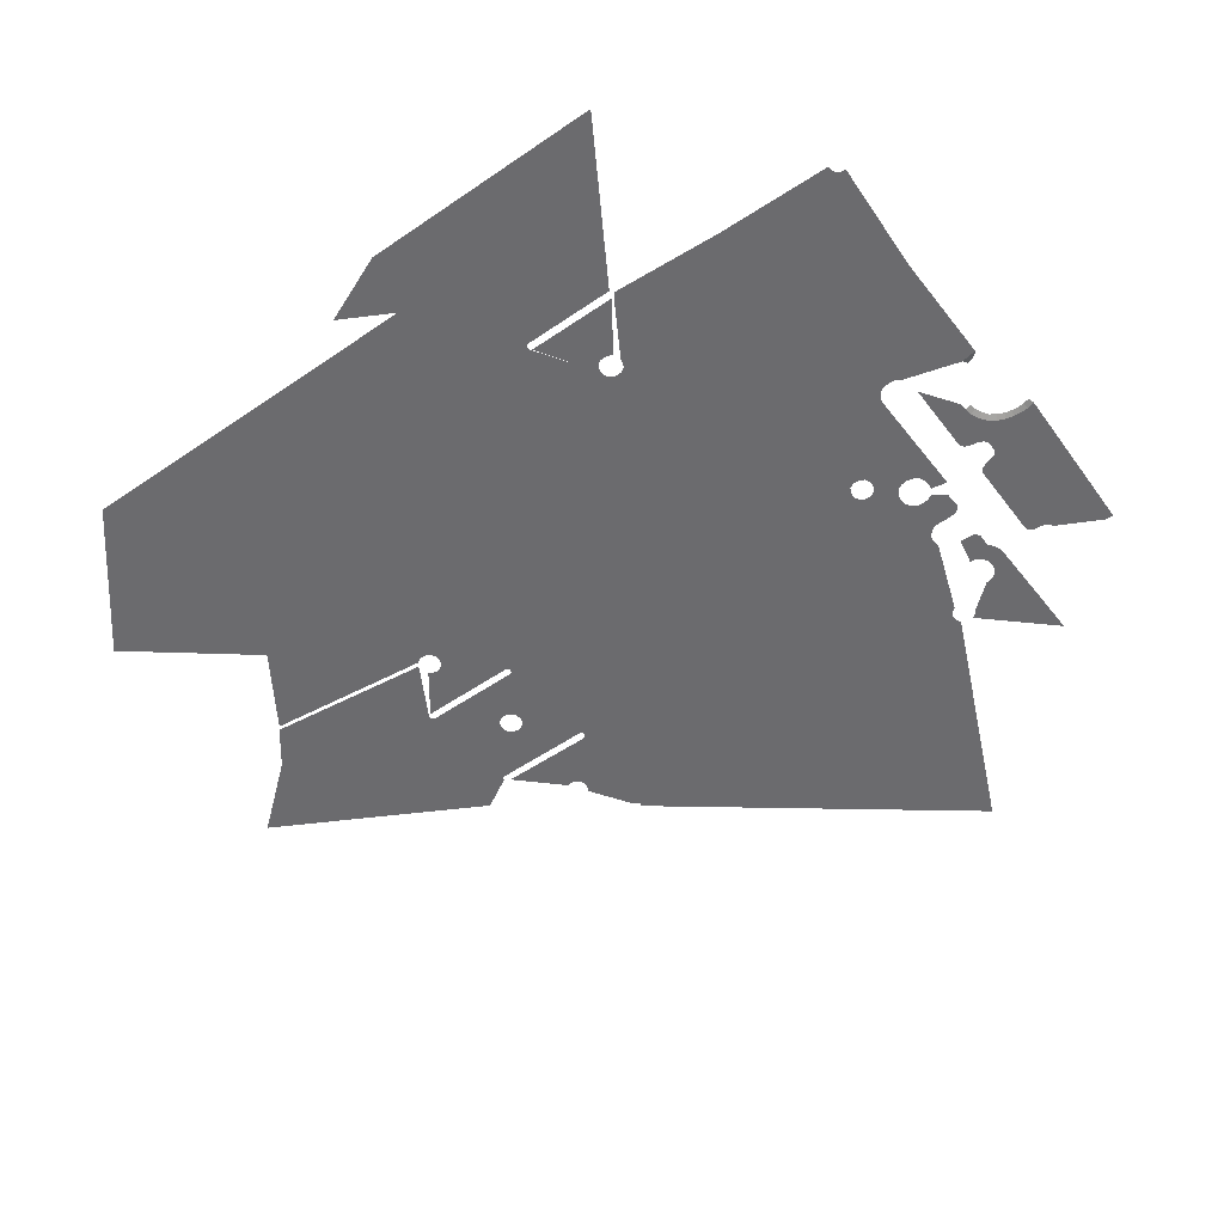
<metadata>
{"format":"obj","ext":"obj","renderer":"f3d","projection":"perspective","resolution":1024,"background":"white","views":[{"elev":-53.5,"azim":126.3,"up":"+Z"}]}
</metadata>
<code>
o LM_All_Lights_GIlight019_Playfi
v 363.6 1041 -0
v 505.7 1038 -0
v 507.3 1045 -0
v 507.3 1045 -0
v 505.7 1038 -0
v 512.2 1043 2
v 505.7 1038 -0
v 510.8 1037 2
v 512.2 1043 2
v 505.7 1038 -0
v 505.3 1031 -0
v 510.8 1037 2
v 505.3 1031 -0
v 510.4 1031 2
v 510.8 1037 2
v 505.3 1031 -0
v 505.7 1024 -0
v 510.8 1025 2
v 510.4 1031 2
v 505.3 1031 -0
v 510.8 1025 2
v 388.1 991.3 -0
v 482.1 989.9 -0
v 505.3 1031 -0
v 505.7 1024 -0
v 507.3 1017 -0
v 512.2 1019 2
v 510.8 1025 2
v 505.7 1024 -0
v 512.2 1019 2
v 580.3 1024 -0.0001
v 580.7 1031 -0.0001
v 575 1025 2
v 484.3 991.3 -0
v 505.7 1024 -0
v 364 1034 -0
v 580.7 1031 -0.0001
v 580.3 1024 -0.0001
v 684.3 1029 -0.0001
v 486.9 992.1 -0
v 507.3 1017 -0
v 512.2 1019 2
v 507.3 1017 -0
v 514.9 1012 2
v 507.3 1017 -0
v 510.5 1009 -0
v 514.9 1012 2
v 580.3 1024 -0.0001
v 575 1025 2
v 573.6 1019 2
v 578.7 1017 -0.0001
v 580.3 1024 -0.0001
v 573.6 1019 2
v 492.9 992.1 -0
v 510.5 1009 -0
v 507.3 1017 -0
v 580.3 1024 -0.0001
v 684.6 1027 -0.0001
v 684.3 1029 -0.0001
v 514.9 1012 2
v 510.5 1009 -0
v 519 1007 2
v 510.5 1009 -0
v 515.2 1003 -0
v 519 1007 2
v 496 991.2 -0
v 515.2 1003 -0
v 510.5 1009 -0
v 492.9 992.1 -0
v 364 1034 -0
v 385.5 993 -0
v 388.1 991.3 -0
v 515.2 1003 -0
v 521.7 998.1 -0
v 519 1007 2
v 496 991.2 -0
v 521.7 998.1 -0
v 524.6 1003 2
v 519 1007 2
v 500.2 986.7 -0
v 521.7 998.1 -0
v 524.6 1003 2
v 521.7 998.1 -0
v 529.1 994.9 -0
v 498.6 989.6 -0
v 578.7 1017 -0.0001
v 593.7 965.5 -0.0001
v 580.3 1024 -0.0001
v 530.9 999.9 2
v 524.6 1003 2
v 529.1 994.9 -0
v 529.1 994.9 -0
v 536 993.3 -0
v 530.9 999.9 2
v 536 993.3 -0
v 536.9 998.5 2
v 530.9 999.9 2
v 684.6 1027 -0.0001
v 580.3 1024 -0.0001
v 595.5 962.9 -0.0001
v 501.2 983.3 -0
v 390.3 988.9 -0
v 508.7 969.9 -0
v 529.1 994.9 -0
v 684.3 1029 -0.0001
v 684.6 1027 -0.0001
v 788.3 1035 -0.0001
v 536 993.3 -0
v 543 992.9 -0
v 465.5 971.4 -0
v 480.4 986.2 -0
v 479.1 981.7 -0
v 477.8 977.9 -0
v 502.1 977.5 -0
v 392.1 983.6 -0
v 402.1 971.3 -0
v 390.3 988.9 -0
v 473.6 972.5 -0
v 476.1 974.6 -0
v 402.1 971.3 -0
v 593.7 965.5 -0.0001
v 595.5 962.9 -0.0001
v 543 992.9 -0
v 508.7 969.9 -0
v 576.1 969.8 -0.0001
v 502.1 977.5 -0
v 504 972.9 -0
v 508.7 969.9 -0
v 684.6 1027 -0.0001
v 692.2 997 -0.0001
v 788.8 1031 -0.0001
v 392.1 983.6 -0
v 392.2 976.7 -0
v 684.6 1027 -0.0001
v 788.8 1031 -0.0001
v 788.3 1035 -0.0001
v 470.7 971.2 -0
v 692.2 997 -0.0001
v 684.6 1027 -0.0001
v 595.5 962.9 -0.0001
v 394.1 973.8 -0
v 396.8 971.8 -0
v 788.8 1031 -0.0001
v 692.2 997 -0.0001
v 692.8 995.5 -0.0001
v 692.8 995.5 -0.0001
v 692.2 997 -0.0001
v 596.8 960 -0.0001
v 692.2 997 -0.0001
v 595.5 962.9 -0.0001
v 596.8 960 -0.0001
v 692.8 995.5 -0.0001
v 712.1 965.7 -0.0001
v 791 1027 -0.0001
v 794.9 1025 -0.0001
v 791 1027 -0.0001
v 715.1 962.7 -0.0001
v 484.1 926.1 -0
v 484.4 941 -0
v 481.2 940.9 -0
v 712.1 965.7 -0.0001
v 713.2 963.8 -0.0001
v 791 1027 -0.0001
v 713.2 963.8 -0.0001
v 715.1 962.7 -0.0001
v 499.9 923.1 -0
v 582.7 939.6 -0.0001
v 484.4 941 -0
v 596.8 960 -0.0001
v 635.3 900.4 -0.0001
v 448.3 925.1 -0
v 464.7 934.6 -0
v 456 935.3 -0
v 489.4 926.8 -0
v 494.6 926.1 -0
v 452.5 933.7 -0
v 386.9 926 -0
v 396.6 939.6 -0
v 390.2 942 -0
v 499.9 923.1 -0
v 449.8 931.2 -0
v 475.8 917.8 -0
v 470 934.7 -0
v 420.2 925.6 -0
v 414.8 934.8 -0
v 403.5 934.7 -0
v 417.5 933.1 -0
v 392.2 923 -0
v 376.4 926 -0
v 317.6 943.4 -0
v 419.3 930.7 -0
v 381.6 926.8 -0
v 596.8 960 -0.0001
v 597.6 954.5 -0.0001
v 635.3 900.4 -0.0001
v 475.8 917.8 -0
v 464.7 934.6 -0
v 448.3 925.1 -0
v 478.8 923.1 -0
v 582.7 939.6 -0.0001
v 499.9 923.1 -0
v 502.9 917.8 -0
v 712.1 965.7 -0.0001
v 692.8 995.5 -0.0001
v 635.3 900.4 -0.0001
v 395.2 917.7 -0
v 597.6 954.5 -0.0001
v 596.8 949 -0.0001
v 635.3 900.4 -0.0001
v 371.1 923 -0
v 596.8 949 -0.0001
v 595.5 946.1 -0.0001
v 635.3 900.4 -0.0001
v 475.1 912.5 -0
v 635.3 900.4 -0.0001
v 595.5 946.1 -0.0001
v 593.7 943.5 -0.0001
v 368.1 917.7 -0
v 420.3 917.2 -0
v 635.3 900.4 -0.0001
v 593.7 943.5 -0.0001
v 591.1 941.6 -0.0001
v 635.3 900.4 -0.0001
v 591.1 941.6 -0.0001
v 588.2 940.3 -0.0001
v 798.7 1025 -0.0001
v 794.9 1025 -0.0001
v 801.5 920.9 -0.0001
v 635.3 900.4 -0.0001
v 588.2 940.3 -0.0001
v 582.7 939.6 -0.0001
v 448.2 908 -0
v 367.3 912.5 -0
v 395.9 912.5 -0
v 582.7 939.6 -0.0001
v 502.9 917.8 -0
v 522.7 886 -0
v 475.8 907.2 -0
v 475.1 912.5 -0
v 448.2 908 -0
v 794.9 1025 -0.0001
v 715.1 962.7 -0.0001
v 800.9 920.8 -0.0001
v 475.8 907.2 -0
v 446.2 904.6 -0
v 340.7 881.6 -0
v 283.1 943.9 -0
v 502.9 917.8 -0
v 503.7 912.5 -0
v 522.7 886 -0
v 478.8 902 -0
v 346.6 887.5 -0
v 444.1 901.9 -0
v 522.7 886 -0
v 503.7 912.5 -0
v 502.9 907.2 -0
v 441.5 899.5 -0
v 582.7 939.6 -0.0001
v 526.5 883.9 -0
v 635.3 900.4 -0.0001
v 582.7 939.6 -0.0001
v 522.7 886 -0
v 526.5 883.9 -0
v 484.1 899 -0
v 499.9 902 -0
v 515.2 886 -0
v 494.6 899 -0
v 511.4 883.9 -0
v 519 886.6 -0
v 502.9 907.2 -0
v 519 886.6 -0
v 342.8 885.3 -0
v 346.6 887.5 -0
v 317.6 943.4 -0
v 509.3 880.1 -0
v 489.4 898.2 -0
v 508.8 876.4 -0
v 509.3 872.6 -0
v 438.3 898.3 -0
v 342.8 885.3 -0
v 800.9 920.8 -0.0001
v 511.4 868.9 -0
v 434.9 897.8 -0
v 357.9 870.3 -0
v 431.7 898.1 -0
v 428.6 899 -0
v 801.5 920.9 -0.0001
v 794.9 1025 -0.0001
v 800.9 920.8 -0.0001
v 635.3 900.4 -0.0001
v 526.5 883.9 -0
v 528.6 880.1 -0
v 635.3 900.4 -0.0001
v 528.6 880.1 -0
v 529.2 876.4 -0
v 360 874 -0
v 357.9 870.3 -0
v 428.6 899 -0
v 443.6 821 -0
v 354.1 868.1 -0
v 441.8 819.9 -0
v 350.4 867.6 -0
v 439.9 819.7 -0
v 529.4 771.8 -0
v 635.3 900.4 -0.0001
v 529.2 876.4 -0
v 529.4 771.8 -0
v 529.2 876.4 -0
v 528.6 872.6 -0
v 526.5 868.9 -0
v 237.8 821.2 -0
v 346.6 868.1 -0
v 342.8 870.3 -0
v 515.2 866.7 -0
v 522.7 866.7 -0
v 519 866.2 -0
v 807 816.5 -0.0001
v 808.2 816.7 -0.0001
v 801.5 920.9 -0.0001
v 235.9 822.3 -0
v 635.3 900.4 -0.0001
v 529.4 771.8 -0
v 668 794 -5e-05
v 806.6 816.3 -0.0001
v 635.3 900.4 -0.0001
v 668 794 -5e-05
v 529.4 771.8 -0
v 443.6 821 -0
v 441.8 819.9 -0
v 635.3 900.4 -0.0001
v 806.6 816.3 -0.0001
v 807 816.5 -0.0001
v 346.6 868.1 -0
v 342.1 686.2 -0
v 350.4 867.6 -0
v 386.9 691 -0
v 342.1 686.2 -0
v 668 794 -5e-05
v 529.4 771.8 -0
v 667.6 793.8 -5e-05
v 638.8 777.2 -5e-05
v 667.6 793.8 -5e-05
v 529.4 771.8 -0
v 805.8 815.8 -0.0001
v 638.8 777.2 -5e-05
v 529.4 771.8 -0
v 636.9 776.1 -5e-05
v 635.8 774.2 -5e-05
v 636.9 776.1 -5e-05
v 529.4 771.8 -0
v 635.5 772.2 -5e-05
v 635.8 774.2 -5e-05
v 529.4 771.8 -0
v 635.8 770.3 -5e-05
v 635.5 772.2 -5e-05
v 529.4 771.8 -0
v 805.8 815.8 -0.0001
v 806.6 816.3 -0.0001
v 668 794 -5e-05
v 237.8 821.2 -0
v 235.9 822.3 -0
v 129.1 774.4 -0
v 636.9 768.4 -5e-05
v 635.8 770.3 -5e-05
v 529.4 771.8 -0
v 638.8 777.2 -5e-05
v 748.1 782.6 -0.0001
v 667.6 793.8 -5e-05
v 748.1 782.6 -0.0001
v 805.8 815.8 -0.0001
v 667.6 793.8 -5e-05
v 811.5 812.2 -0.0001
v 952.9 900.4 -0.0001
v 811.3 814.6 -0.0001
v 636.9 776.1 -5e-05
v 744.3 780.4 -0.0001
v 638.8 777.2 -5e-05
v 635.8 774.2 -5e-05
v 742.1 776.5 -0.0001
v 636.9 776.1 -5e-05
v 635.5 772.2 -5e-05
v 741.5 772.7 -0.0001
v 635.8 774.2 -5e-05
v 635.5 772.2 -5e-05
v 635.8 770.3 -5e-05
v 741.5 772.7 -0.0001
v 744.3 780.4 -0.0001
v 748.1 782.6 -0.0001
v 638.8 777.2 -5e-05
v 752 783.1 -0.0001
v 805.1 814.6 -0.0001
v 805.8 815.8 -0.0001
v 635.8 770.3 -5e-05
v 636.9 768.4 -5e-05
v 742.1 768.8 -0.0001
v 742.1 776.5 -0.0001
v 744.3 780.4 -0.0001
v 636.9 776.1 -5e-05
v 882.2 814.9 -0.0001
v 748.1 782.6 -0.0001
v 752 783.1 -0.0001
v 805.8 815.8 -0.0001
v 741.5 772.7 -0.0001
v 742.1 776.5 -0.0001
v 635.8 774.2 -5e-05
v 476.5 643.1 -0
v 635.8 770.3 -5e-05
v 742.1 768.8 -0.0001
v 741.5 772.7 -0.0001
v 344.6 686 -0
v 636.9 768.4 -5e-05
v 744.3 765 -0.0001
v 742.1 768.8 -0.0001
v 759.7 780.4 -0.0001
v 804.7 785.5 -0.0001
v 804.7 812.6 -0.0001
v 344 685.9 -0
v 759.7 780.4 -0.0001
v 761.2 777.8 -0.0001
v 804.7 785.5 -0.0001
v 804.7 785.5 -0.0001
v 761.2 777.8 -0.0001
v 761.9 776.5 -0.0001
v 762.4 772.7 -0.0001
v 804.7 785.5 -0.0001
v 761.9 776.5 -0.0001
v 761.9 768.8 -0.0001
v 804.7 785.5 -0.0001
v 762.4 772.7 -0.0001
v 537.6 637 -0
v 636.9 768.4 -5e-05
v 529.4 771.8 -0
v 882.2 814.9 -0.0001
v 900 771.8 -0.0001
v 952.9 900.4 -0.0001
v 811.4 729.5 -0.0001
v 882.2 814.9 -0.0001
v 811.5 812.2 -0.0001
v 761.9 768.8 -0.0001
v 804.7 731.4 -0.0001
v 804.7 785.5 -0.0001
v 759.7 765 -0.0001
v 804.7 731.4 -0.0001
v 755.8 762.8 -0.0001
v 805.6 727 -0.0001
v 752 762.2 -0.0001
v 748.1 762.8 -0.0001
v 752 762.2 -0.0001
v 805 728.3 -0.0001
v 233.3 639.3 -0
v 129.1 774.4 -0
v 952.9 787.8 -0.0001
v 900 771.8 -0.0001
v 645 633.6 -5e-05
v 744.3 765 -0.0001
v 636.9 768.4 -5e-05
v 646.9 632.5 -5e-05
v 748.1 762.8 -0.0001
v 744.3 765 -0.0001
v 811.4 729.5 -0.0001
v 804.8 729.5 -0.0001
v 485.3 642.1 -0
v 486 642.1 -0
v 535.7 637.3 -0
v 536.3 637.4 -0
v 536.9 637.3 -0
v 537.6 637 -0
v 645 633.6 -5e-05
v 636.9 768.4 -5e-05
v 537.6 637 -0
v 847.1 643.1 -0.0001
v 805.6 727 -0.0001
v 748.1 762.8 -0.0001
v 645 633.6 -5e-05
v 646.9 632.5 -5e-05
v 744.3 765 -0.0001
v 232.7 638.9 -0
v 811.4 729.5 -0.0001
v 847.1 643.1 -0.0001
v 900 771.8 -0.0001
v 811.4 729.5 -0.0001
v 811.2 728.3 -0.0001
v 847.1 643.1 -0.0001
v 806.9 726.4 -0.0001
v 811.2 728.3 -0.0001
v 810.5 727 -0.0001
v 847.1 643.1 -0.0001
v 847.1 643.1 -0.0001
v 808.1 726.2 -0.0001
v 806.9 726.4 -0.0001
v 809.3 726.4 -0.0001
v 808.1 726.2 -0.0001
v 847.1 643.1 -0.0001
v 810.5 727 -0.0001
v 809.3 726.4 -0.0001
v 847.1 643.1 -0.0001
v 952.9 675.3 -0.0001
v 646.9 632.5 -5e-05
v 696.4 572.7 -5e-05
v 748.1 762.8 -0.0001
v 423.5 514.5 -0
v 696.4 572.7 -5e-05
v 847.1 643.1 -0.0001
v 748.1 762.8 -0.0001
v 338.9 504.4 -0
v 337.6 504.2 -0
v 900 659.2 -0.0001
v 900 771.8 -0.0001
v 847.1 643.1 -0.0001
v 441.3 512.5 -0
v 442.5 512.4 -0
v 542 502.9 -0
v 543.3 503.1 -0
v 544.5 502.9 -0
v 926.5 611 -0.0001
v 900 659.2 -0.0001
v 545.7 502.2 -0
v 645 633.6 -5e-05
v 537.6 637 -0
v 545.7 502.2 -0
v 646.9 632.5 -5e-05
v 645 633.6 -5e-05
v 336.4 503.5 -0
v 545.7 502.2 -0
v 696.4 572.7 -5e-05
v 646.9 632.5 -5e-05
v 696.4 572.7 -5e-05
v 722.1 550.1 -0.0001
v 847.1 643.1 -0.0001
v 442.5 512.4 -0
v 542 502.9 -0
v 486 642.1 -0
v 544.5 502.9 -0
v 545.7 502.2 -0
v 537.6 637 -0
v 722.1 550.1 -0.0001
v 724 549 -0.0001
v 847.1 643.1 -0.0001
v 724 549 -0.0001
v 725.1 547 -0.0001
v 847.1 643.1 -0.0001
v 725.1 547 -0.0001
v 725.4 545.1 -0.0001
v 847.1 643.1 -0.0001
v 900 546.7 -0.0001
v 725.1 543.2 -0.0001
v 725.4 545.1 -0.0001
v 440.1 512.4 -0
v 438.8 511.7 -0
v 438.1 510.4 -0
v 437.3 508.3 -0
v 722.1 550.1 -0.0001
v 696.4 572.7 -5e-05
v 597.1 457 -0.0001
v 443.7 511.7 -0
v 444.4 510.4 -0
v 540.8 502.2 -0
v 443.7 511.7 -0
v 540.8 502.2 -0
v 873.5 482.4 -0.0001
v 725.1 543.2 -0.0001
v 340.1 504.2 -0
v 696.4 572.7 -5e-05
v 545.7 502.2 -0
v 597.1 457 -0.0001
v 423.5 514.5 -0
v 340.1 504.2 -0
v 341.3 503.5 -0
v 341.3 503.5 -0
v 342 502.3 -0
v 724 549 -0.0001
v 722.1 550.1 -0.0001
v 600.9 454.8 -0.0001
v 724 549 -0.0001
v 600.9 454.8 -0.0001
v 725.1 547 -0.0001
v 444.6 508.1 -0
v 488.9 475 -0
v 492.8 475.5 -0
v 725.1 547 -0.0001
v 603.1 450.9 -0.0001
v 725.4 545.1 -0.0001
v 385.7 475.7 -0
v 725.1 543.2 -0.0001
v 725.4 545.1 -0.0001
v 603.7 447.1 -0.0001
v 540.1 501 -0
v 496.6 475 -0
v 539.8 499 -0
v 485.1 472.8 -0
v 444.6 508.1 -0
v 444.6 488.9 -0
v 385.7 475.7 -0
v 342 502.3 -0
v 342.2 499.9 -0
v 389.6 476.2 -0
v 393.4 475.7 -0
v 397.3 473.5 -0
v 485.1 472.8 -0
v 399.5 469.6 -0
v 545.7 502.2 -0
v 546.4 501 -0
v 597.1 457 -0.0001
v 546.6 498.6 -0
v 593.2 457.5 -0.0001
v 546.4 501 -0
v 500.5 472.8 -0
v 399.5 469.6 -0
v 400 465.8 -0
v 437.8 421.9 -0
v 539.8 499 -0
v 500.5 472.8 -0
v 502.7 468.9 -0
v 400 465.8 -0
v 399.5 461.9 -0
v 342.2 499.9 -0
v 381.9 473.5 -0
v 502.7 468.9 -0
v 503.2 465.1 -0
v 482.9 468.9 -0
v 722.1 550.1 -0.0001
v 597.1 457 -0.0001
v 600.9 454.8 -0.0001
v 502.7 461.2 -0
v 482.9 468.9 -0
v 444.6 488.9 -0
v 482.3 465.1 -0
v 600.9 454.8 -0.0001
v 603.1 450.9 -0.0001
v 725.1 547 -0.0001
v 482.9 461.2 -0
v 603.1 450.9 -0.0001
v 603.7 447.1 -0.0001
v 725.4 545.1 -0.0001
v 546.4 501 -0
v 593.2 457.5 -0.0001
v 597.1 457 -0.0001
v 546.6 498.6 -0
v 589.4 457 -0.0001
v 593.2 457.5 -0.0001
v 546.6 498.6 -0
v 585.5 454.8 -0.0001
v 589.4 457 -0.0001
v 603.7 447.1 -0.0001
v 603.1 443.2 -0.0001
v 725.1 543.2 -0.0001
v 546.6 498.6 -0
v 546.5 441.2 -0
v 585.5 454.8 -0.0001
v 444.5 420 -0
v 539.8 412.4 -0
v 485.1 457.4 -0
v 546.5 441.2 -0
v 583.3 450.9 -0.0001
v 585.5 454.8 -0.0001
v 488.9 455.2 -0
v 492.8 454.6 -0
v 500.5 457.4 -0
v 546.5 441.2 -0
v 582.8 447.1 -0.0001
v 583.3 450.9 -0.0001
v 812.5 432.4 -0.0001
v 873.5 482.4 -0.0001
v 725.1 543.2 -0.0001
v 583.3 443.2 -0.0001
v 582.8 447.1 -0.0001
v 546.5 441.2 -0
v 546.5 441.2 -0
v 585.5 439.4 -0.0001
v 583.3 443.2 -0.0001
v 751.6 382.4 -0.0001
v 603.1 443.2 -0.0001
v 529.4 385.9 -0
v 496.6 455.2 -0
v 444.3 418.8 -0
v 585.5 439.4 -0.0001
v 546.5 441.2 -0
v 546.5 410.6 -0
v 751.6 382.4 -0.0001
v 812.5 432.4 -0.0001
v 900 434.1 -0.0001
v 529.4 385.9 -0
v 597 437.2 -0.0001
v 545.6 408.1 -0
v 443.6 417.6 -0
v 529.4 385.9 -0
v 443.6 417.6 -0
v 442.4 416.9 -0
v 442.4 416.9 -0
v 441.2 416.7 -0
v 539.8 410.6 -0
v 540 409.4 -0
v 540.7 408.1 -0
v 541.9 407.4 -0
v 540.7 408.1 -0
v 545.6 408.1 -0
v 544.4 407.4 -0
v 543.1 407.3 -0
v 541.9 407.4 -0
v 423.5 385.9 -0
v 619.2 285.9 -0.0001
v 600.9 439.4 -0.0001
v 690.6 332.4 -0.0001
v 751.6 382.4 -0.0001
v 603.1 443.2 -0.0001
v 597 437.2 -0.0001
v 529.4 385.9 -0
v 616.2 282.9 -0.0001
v 900 321.6 -0.0001
v 900 321.6 -0.0001
v 900 434.1 -0.0001
v 873.5 482.4 -0.0001
v 690.6 332.4 -0.0001
v 603.1 443.2 -0.0001
v 619.2 285.9 -0.0001
v 812.5 432.4 -0.0001
v 900 321.6 -0.0001
v 529.4 192.9 -0
v 529.4 385.9 -0
v 582.4 257.3 -5e-05
v 616.2 282.9 -0.0001
v 778 221.6 -0.0001
v 529.4 385.9 -0
v 529.4 192.9 -0
v 582.4 257.3 -5e-05
v 900 321.6 -0.0001
f 3 2 1
f 6 5 4
f 9 8 7
f 12 11 10
f 15 14 13
f 18 17 16
f 21 20 19
f 2 22 1
f 2 24 23
f 27 26 25
f 30 29 28
f 33 32 31
f 24 35 34
f 1 22 36
f 39 38 37
f 35 41 40
f 44 43 42
f 47 46 45
f 50 49 48
f 53 52 51
f 2 23 22
f 56 55 54
f 24 34 23
f 59 58 57
f 62 61 60
f 65 64 63
f 35 40 34
f 68 67 66
f 41 69 40
f 72 71 70
f 75 74 73
f 55 76 54
f 79 78 77
f 67 81 80
f 84 83 82
f 85 66 67
f 88 87 86
f 80 85 67
f 91 90 89
f 94 93 92
f 97 96 95
f 100 99 98
f 101 80 81
f 22 23 102
f 104 103 81
f 107 106 105
f 103 104 108
f 103 108 109
f 81 103 101
f 102 23 110
f 23 111 110
f 111 112 110
f 112 113 110
f 103 114 101
f 117 116 115
f 113 119 118
f 102 110 120
f 122 121 38
f 125 124 123
f 113 118 110
f 128 127 126
f 131 130 129
f 133 132 120
f 136 135 134
f 118 137 110
f 140 139 138
f 141 133 120
f 120 142 141
f 145 144 143
f 148 147 146
f 151 150 149
f 153 152 135
f 154 153 135
f 157 156 155
f 160 159 158
f 163 162 161
f 165 164 154
f 168 167 166
f 170 169 152
f 173 172 171
f 158 159 174
f 159 175 174
f 176 173 171
f 179 178 177
f 175 159 180
f 181 176 171
f 172 183 182
f 186 185 184
f 185 187 184
f 178 186 188
f 190 179 189
f 191 184 187
f 177 192 179
f 195 194 193
f 198 197 196
f 192 189 179
f 183 199 182
f 202 201 200
f 205 204 203
f 177 178 188
f 186 184 206
f 209 208 207
f 206 188 186
f 190 189 210
f 213 212 211
f 214 171 182
f 217 216 215
f 210 218 190
f 184 219 206
f 222 221 220
f 225 224 223
f 228 227 226
f 231 230 229
f 232 171 214
f 218 233 190
f 164 170 153
f 219 234 206
f 237 236 235
f 165 170 164
f 240 239 238
f 243 242 241
f 245 232 244
f 247 190 246
f 250 249 248
f 245 244 251
f 190 233 252
f 253 245 251
f 256 255 254
f 257 253 251
f 260 259 258
f 263 262 261
f 251 264 257
f 266 265 256
f 268 267 265
f 269 266 256
f 271 270 250
f 274 273 272
f 276 267 275
f 277 264 276
f 264 278 257
f 257 278 279
f 266 268 265
f 190 280 246
f 170 165 281
f 283 279 282
f 268 275 267
f 286 285 284
f 285 283 284
f 289 288 287
f 275 277 276
f 292 291 290
f 264 277 278
f 295 294 293
f 278 282 279
f 298 297 296
f 283 299 284
f 284 301 300
f 300 303 302
f 283 282 304
f 307 306 305
f 309 308 304
f 310 309 304
f 313 312 311
f 284 299 301
f 282 314 304
f 315 310 304
f 314 316 304
f 316 315 304
f 300 301 303
f 170 281 317
f 283 304 299
f 319 318 281
f 313 311 320
f 323 322 321
f 326 325 324
f 329 328 327
f 303 301 304
f 332 331 330
f 335 334 333
f 302 303 336
f 318 317 281
f 311 312 337
f 340 339 338
f 343 342 341
f 338 344 340
f 347 346 345
f 350 349 348
f 353 352 351
f 356 355 354
f 359 358 357
f 362 361 360
f 365 364 363
f 368 367 366
f 371 370 369
f 374 373 372
f 377 376 375
f 380 379 378
f 383 382 381
f 386 385 384
f 389 388 387
f 392 391 390
f 395 394 393
f 398 397 396
f 372 373 399
f 402 401 400
f 405 404 403
f 303 304 406
f 409 408 407
f 410 302 336
f 413 412 411
f 416 415 414
f 417 302 410
f 302 417 337
f 420 419 418
f 423 422 421
f 426 425 424
f 429 428 427
f 432 431 430
f 435 434 433
f 336 303 406
f 438 437 436
f 441 440 439
f 427 443 442
f 442 443 444
f 447 446 445
f 444 449 448
f 451 311 450
f 453 373 452
f 456 455 454
f 450 311 337
f 459 458 457
f 453 460 399
f 443 461 444
f 461 449 444
f 406 304 462
f 462 304 463
f 463 304 464
f 464 304 465
f 465 304 466
f 466 304 467
f 470 469 468
f 473 472 471
f 476 475 474
f 477 451 450
f 480 479 478
f 483 482 481
f 472 484 471
f 487 486 485
f 490 489 488
f 493 492 491
f 496 495 494
f 453 452 497
f 500 499 498
f 410 336 501
f 504 503 502
f 417 410 505
f 337 417 506
f 336 406 501
f 509 508 507
f 406 462 510
f 463 511 462
f 450 337 506
f 463 464 512
f 465 513 464
f 513 465 466
f 514 466 467
f 516 453 515
f 453 497 515
f 519 518 517
f 522 521 520
f 523 477 450
f 410 501 505
f 526 525 524
f 406 510 501
f 505 506 417
f 511 510 462
f 529 528 527
f 532 531 530
f 513 512 464
f 514 513 466
f 535 534 533
f 538 537 536
f 541 540 539
f 544 543 542
f 471 516 545
f 547 488 546
f 450 506 523
f 510 548 501
f 548 549 501
f 549 550 501
f 550 551 501
f 554 553 552
f 512 555 511
f 557 556 555
f 531 559 558
f 561 471 560
f 505 501 562
f 565 564 563
f 568 567 566
f 570 569 501
f 573 572 571
f 576 575 574
f 556 578 577
f 557 579 556
f 582 581 580
f 583 570 501
f 586 585 584
f 557 587 579
f 587 589 588
f 592 591 590
f 471 545 560
f 579 578 556
f 595 594 593
f 597 596 501
f 596 583 501
f 501 598 597
f 578 599 577
f 501 600 598
f 603 602 601
f 587 588 579
f 606 605 604
f 589 607 588
f 566 609 608
f 551 610 501
f 613 612 611
f 501 615 614
f 583 617 616
f 619 618 589
f 620 592 590
f 623 622 621
f 624 619 589
f 627 626 625
f 630 629 628
f 626 627 631
f 634 633 632
f 637 636 635
f 640 639 638
f 643 642 641
f 646 645 644
f 615 501 610
f 649 648 647
f 626 631 650
f 651 624 589
f 631 652 650
f 655 654 653
f 652 656 650
f 657 650 656
f 658 624 651
f 661 660 659
f 664 663 662
f 667 666 665
f 670 669 668
f 672 546 671
f 674 658 673
f 657 674 673
f 650 657 675
f 678 677 676
f 657 673 675
f 680 679 561
f 673 658 651
f 560 545 681
f 684 683 682
f 675 673 685
f 688 687 686
f 690 689 673
f 673 651 691
f 691 692 673
f 692 693 673
f 695 694 686
f 697 696 673
f 673 699 698
f 698 697 673
f 690 673 700
f 702 672 701
f 705 704 703
f 708 707 706
f 709 662 663
f 712 711 710
f 715 714 713
f 717 671 716
f 718 700 673
f 721 720 719
f 722 713 679
f 725 724 723
f 726 722 679

</code>
